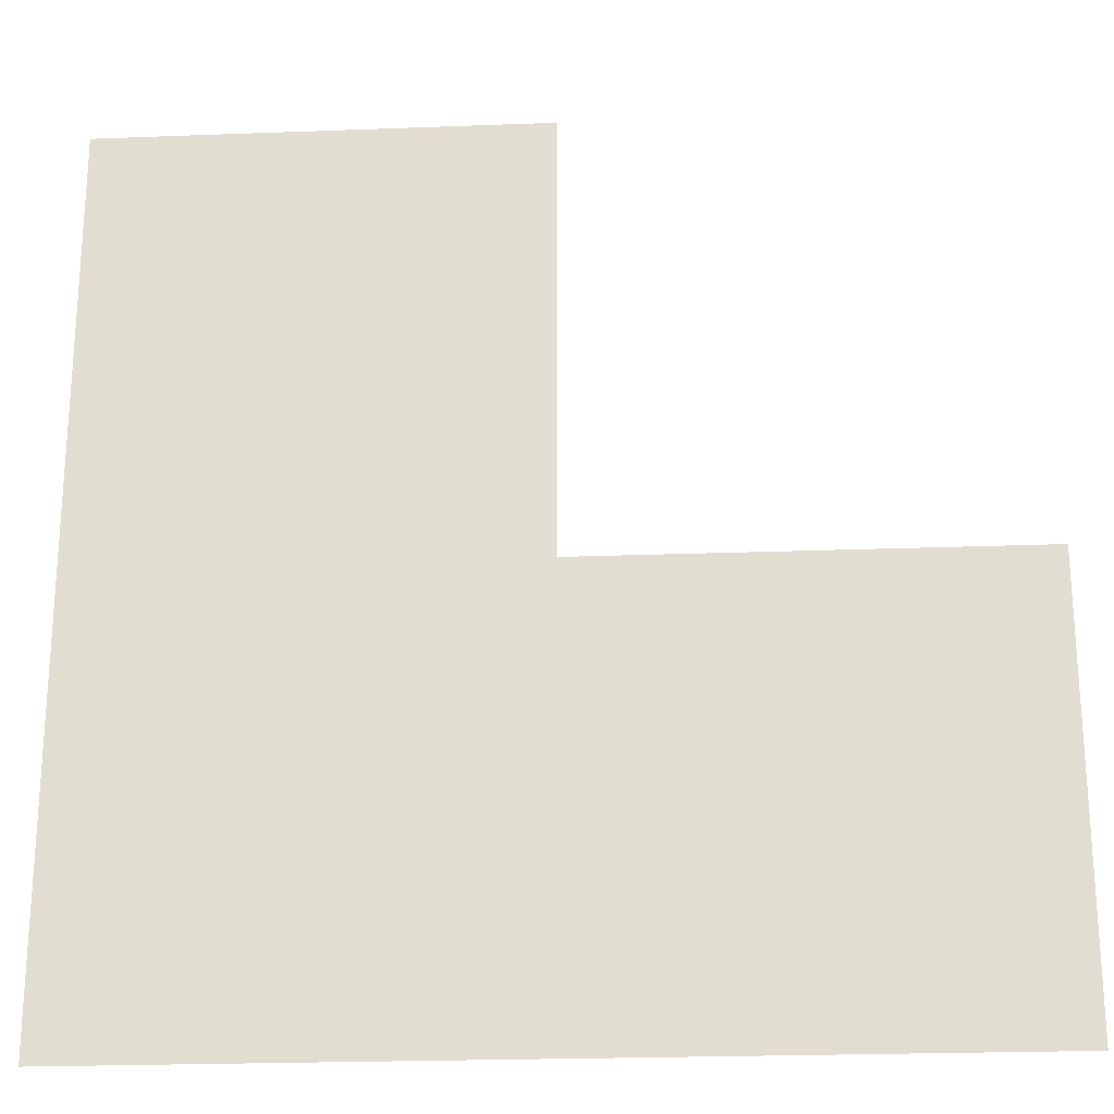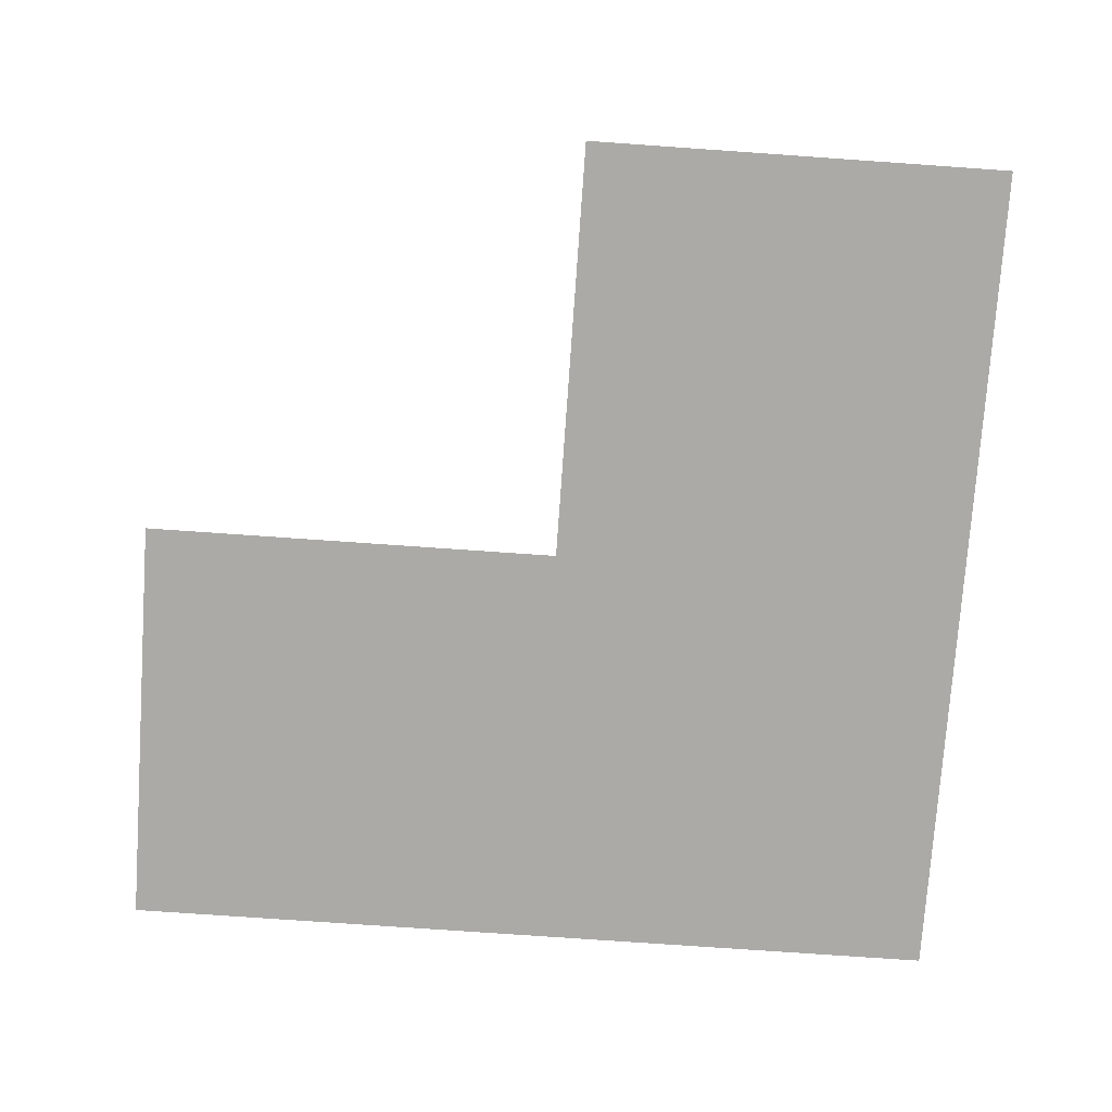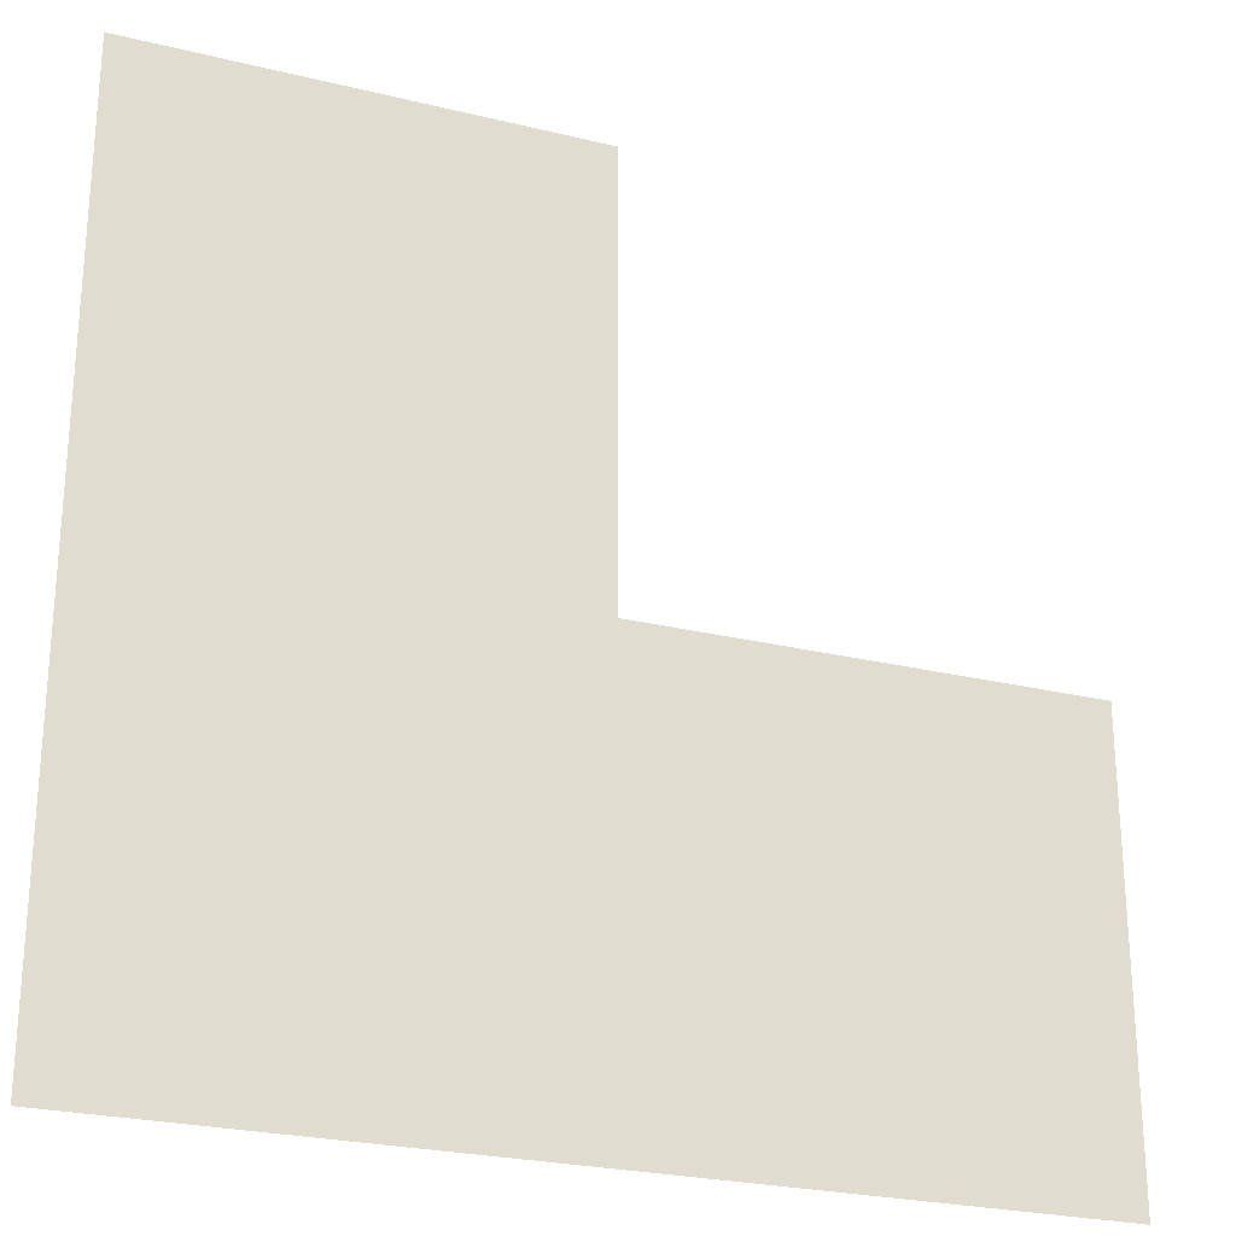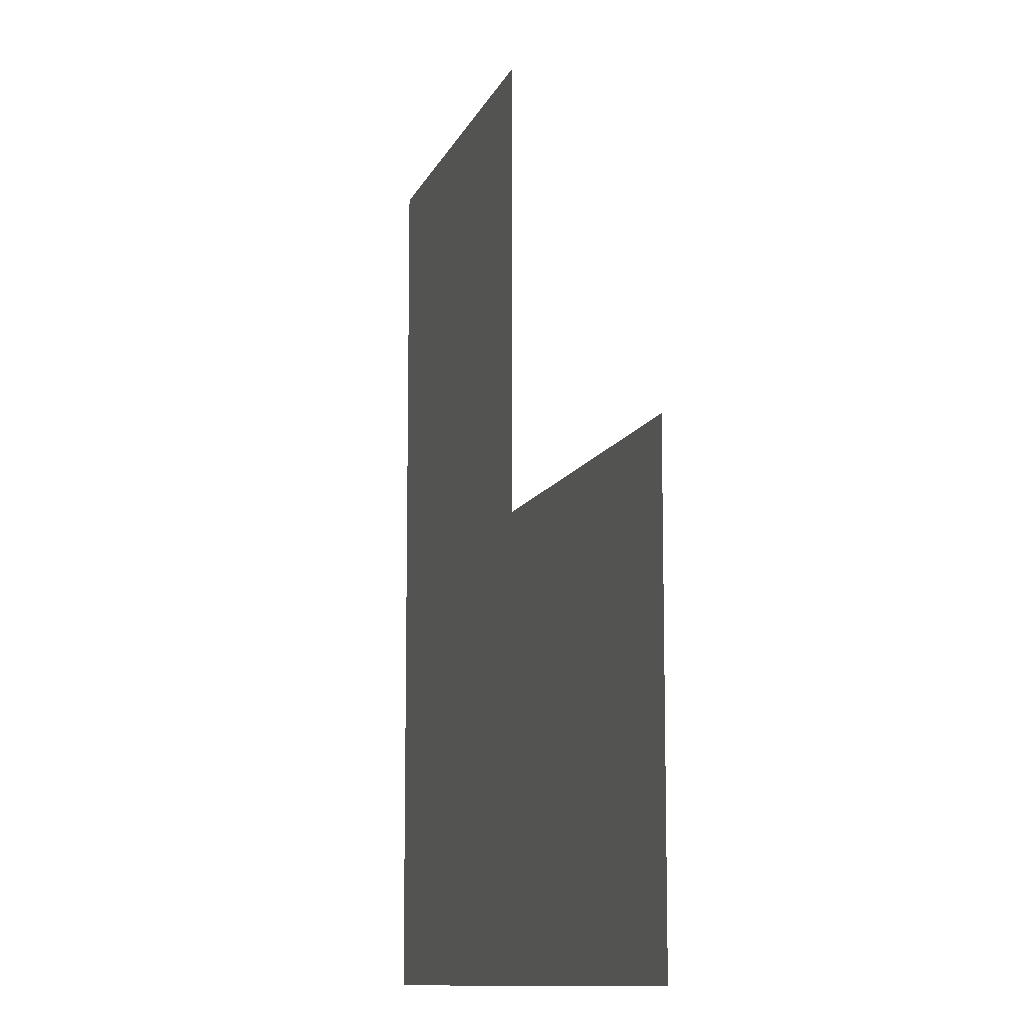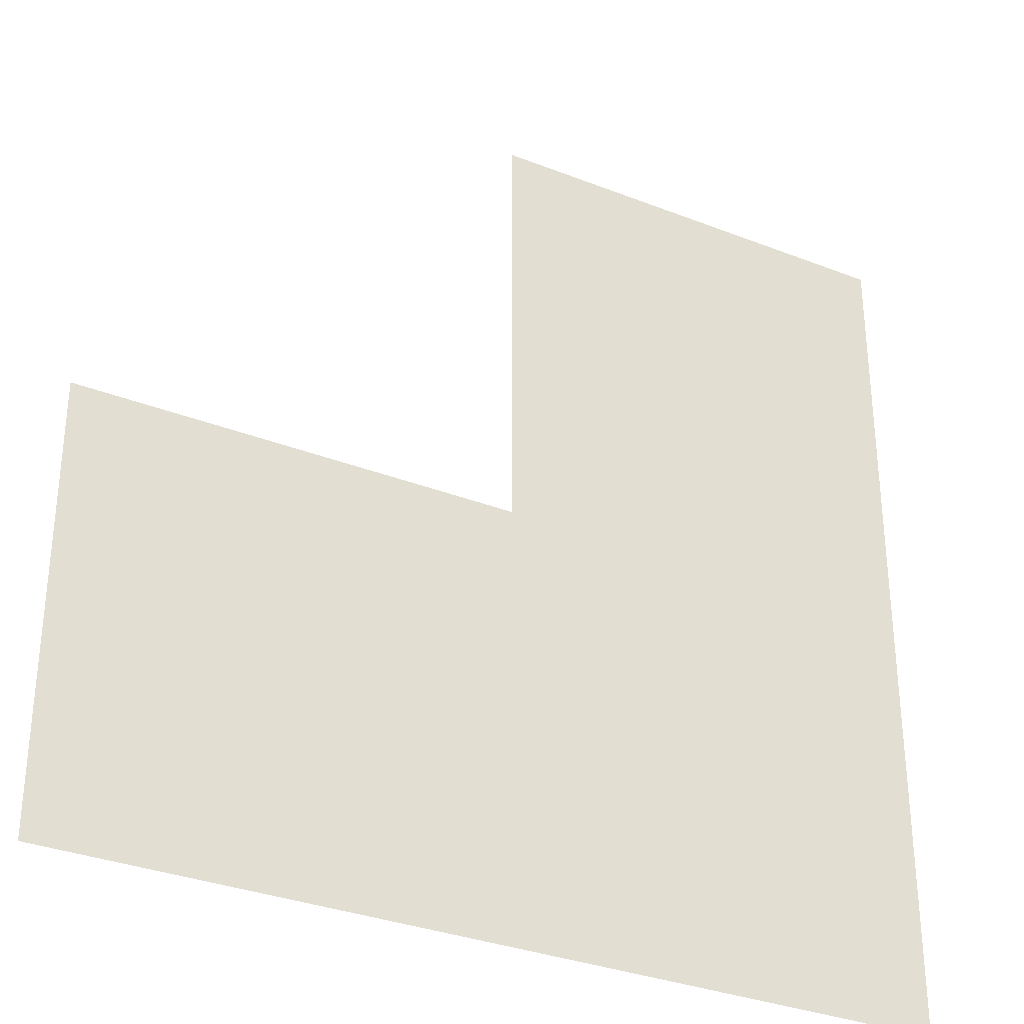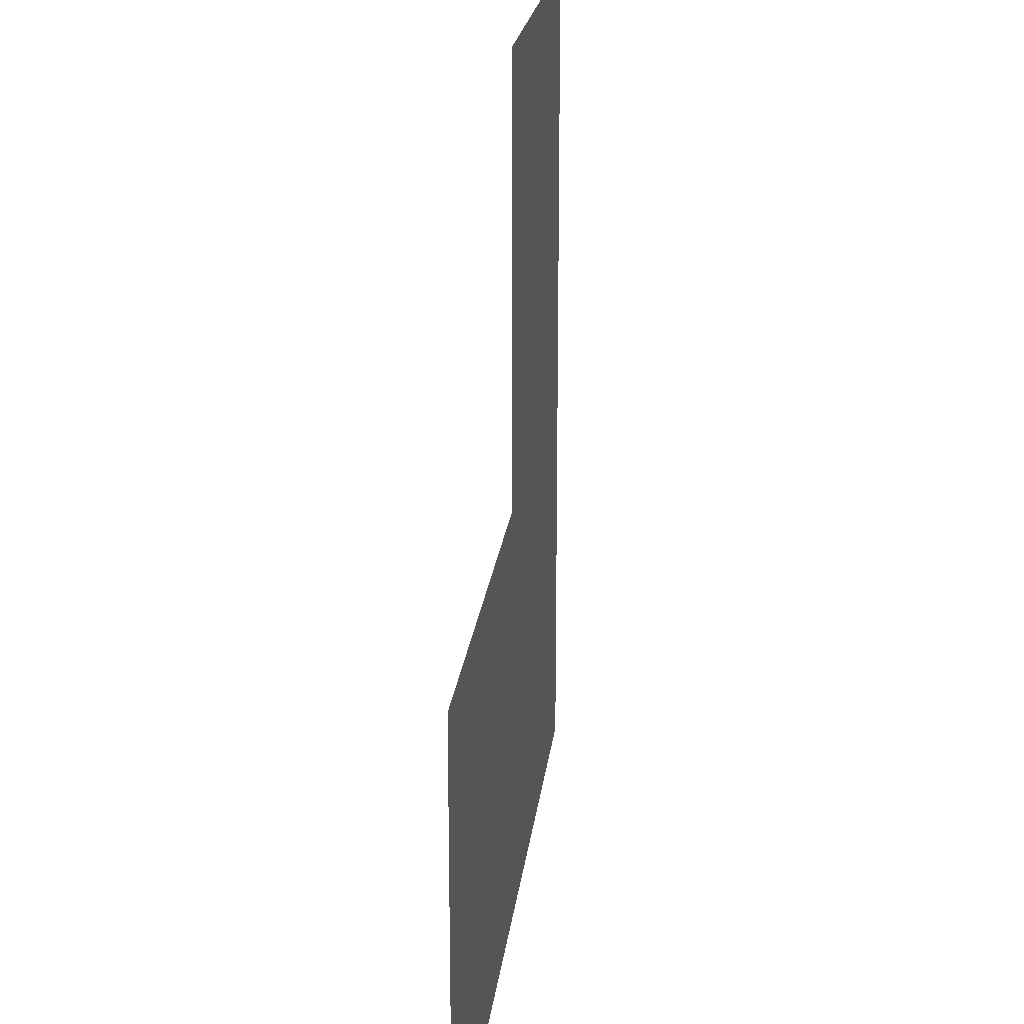
<metadata>
{"format":"obj","ext":"obj","renderer":"f3d","projection":"perspective","resolution":1024,"background":"white","views":[{"elev":-23.2,"azim":3.7,"up":"+Y"},{"elev":-75.7,"azim":176.0,"up":"+Z"},{"elev":-25.3,"azim":-21.5,"up":"+Y"},{"elev":-10.5,"azim":74.6,"up":"+Y"},{"elev":-32.6,"azim":151.4,"up":"+Y"},{"elev":21.1,"azim":96.6,"up":"+Y"}]}
</metadata>
<code>
v 0 0 0
v 1 0 0
v 2 0 0
v 2 1 0
v 1 1 0
v 1 2 0
v 0 2 0
v 0 1 0
f 2 3 4 5
f 1 2 5 8
f 5 6 7 8

</code>
